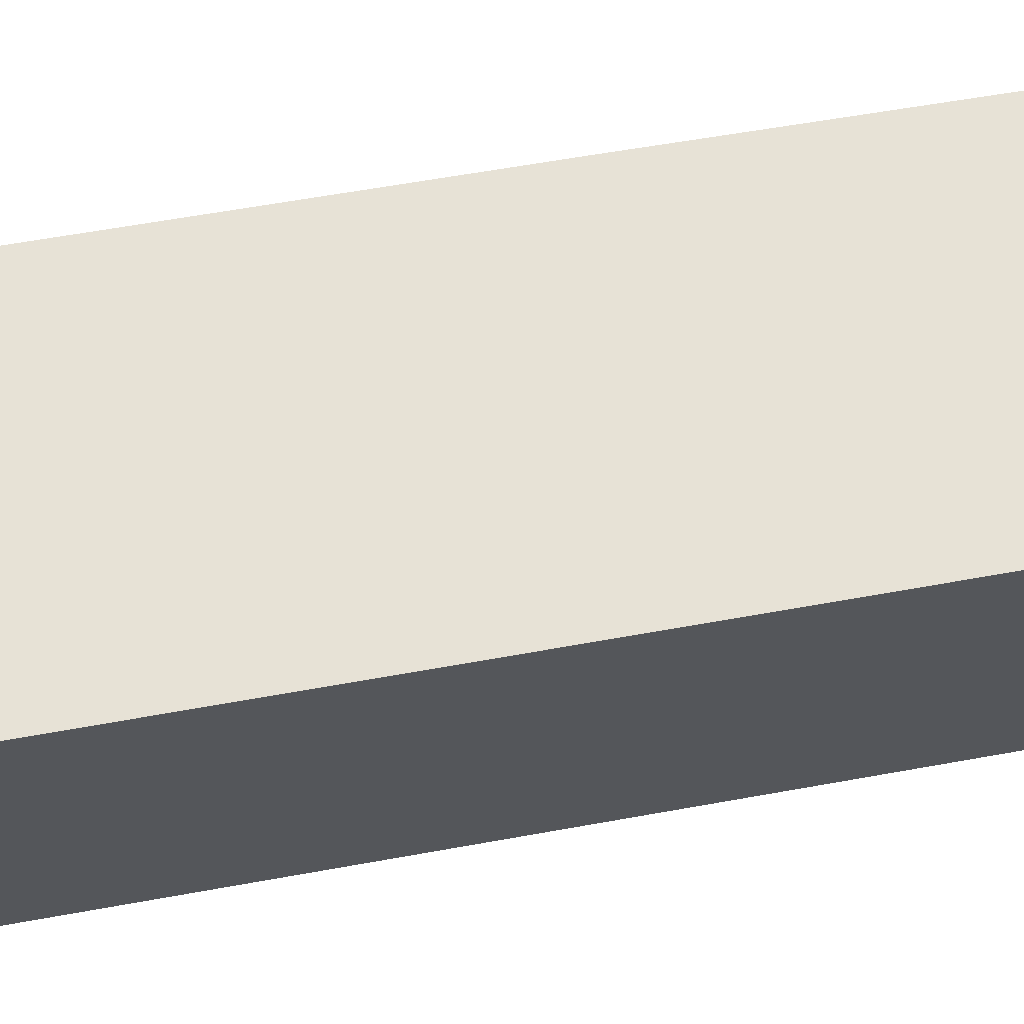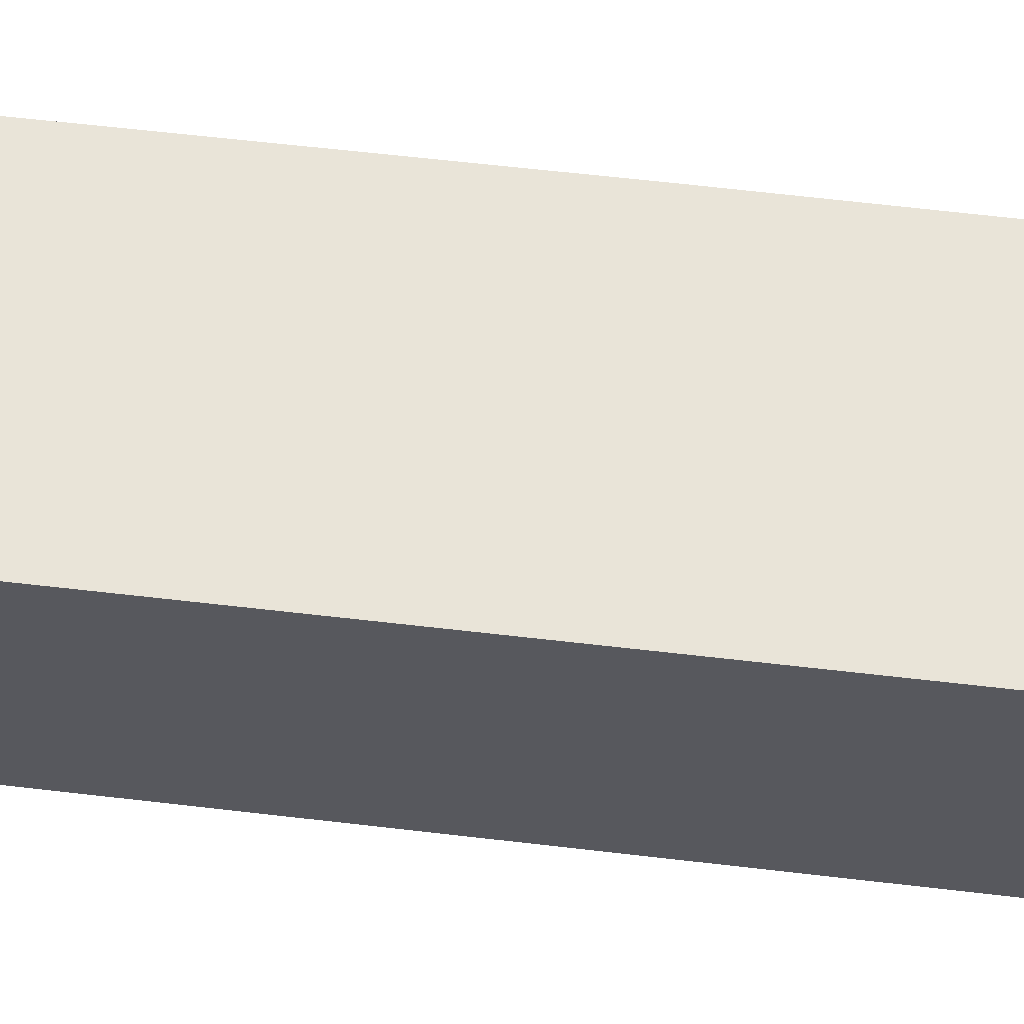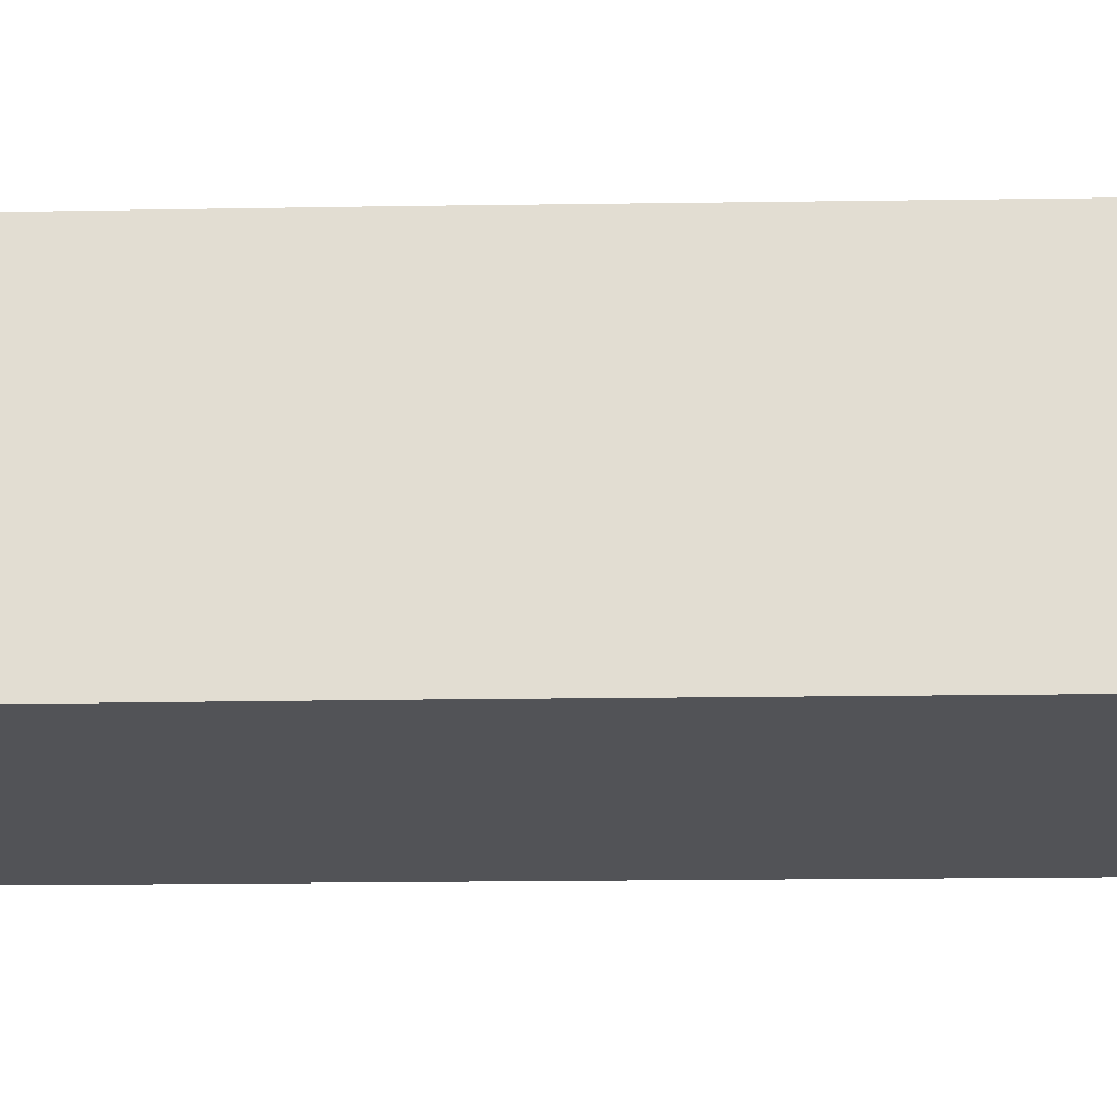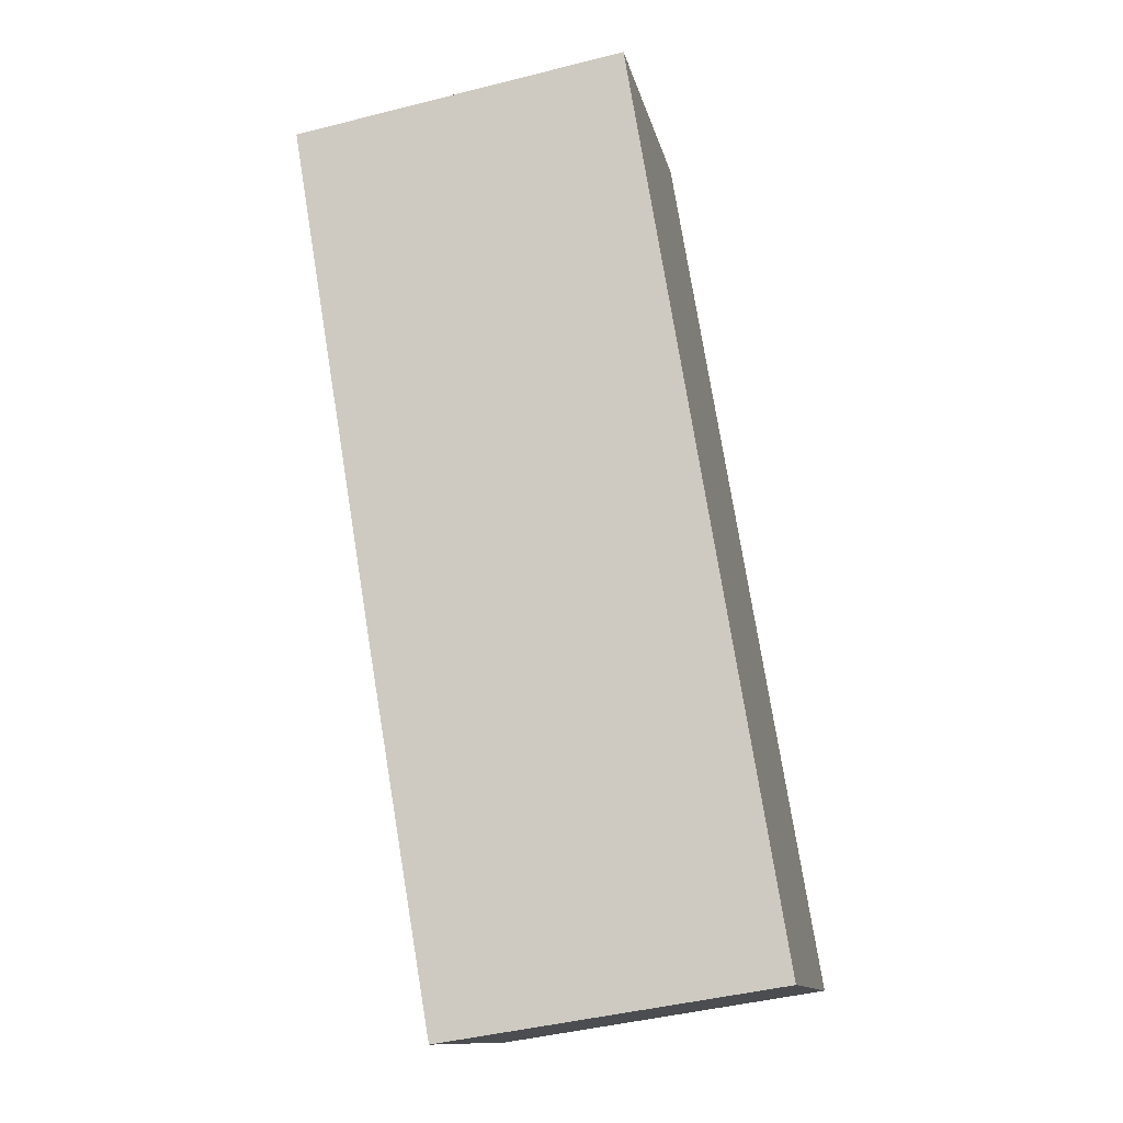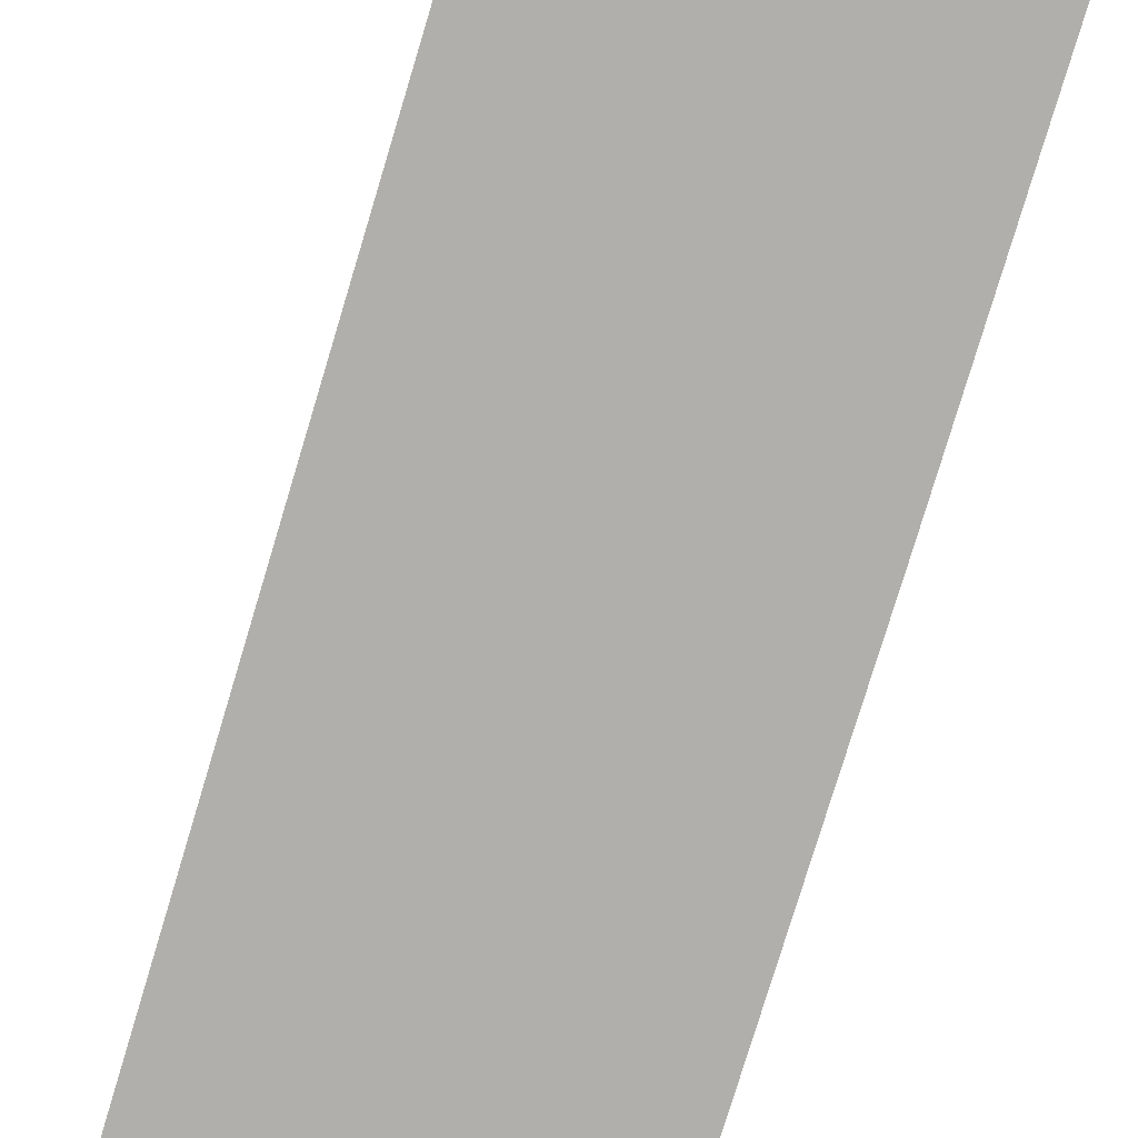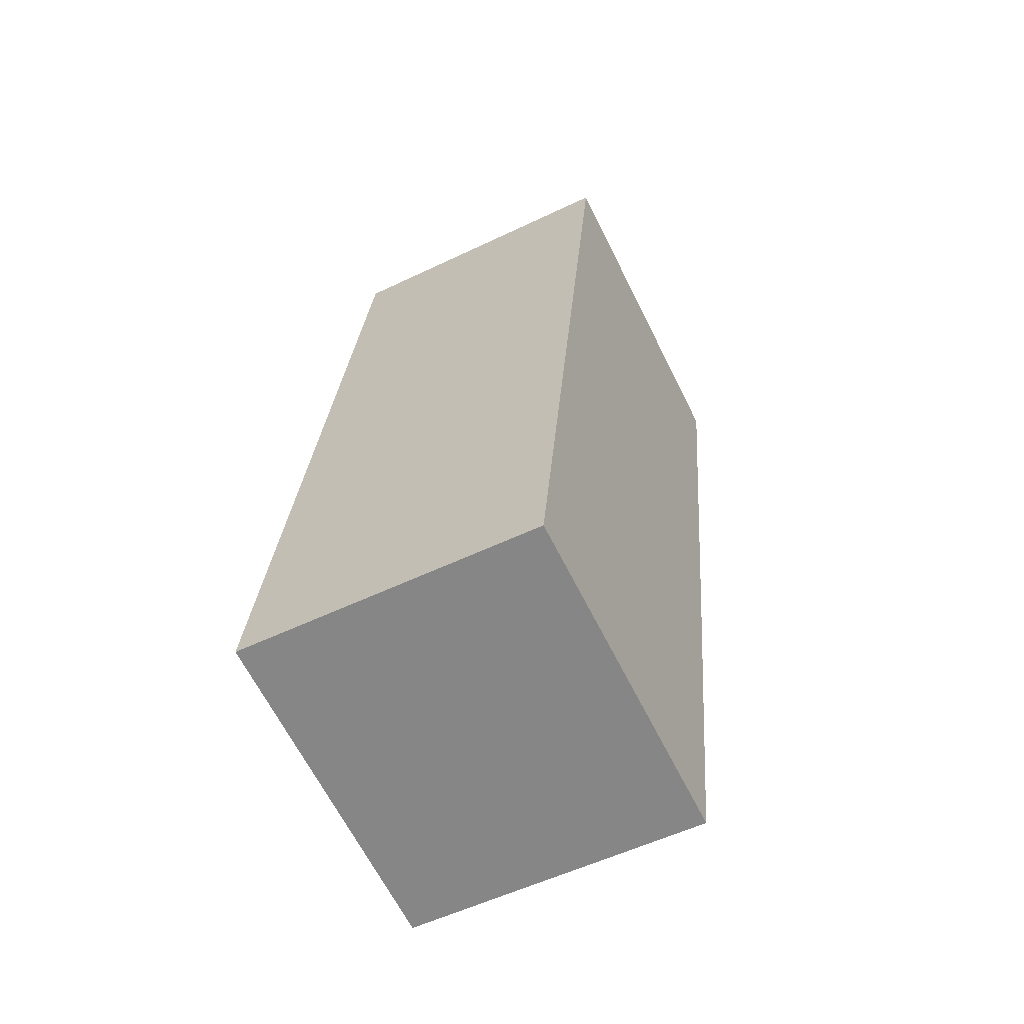
<metadata>
{"format":"obj","ext":"obj","renderer":"f3d","projection":"perspective","resolution":1024,"background":"white","views":[{"elev":63.4,"azim":70.3,"up":"+Y"},{"elev":60.6,"azim":87.5,"up":"+Y"},{"elev":-22.3,"azim":-98.0,"up":"+Y"},{"elev":-12.4,"azim":11.6,"up":"+Z"},{"elev":-78.1,"azim":153.8,"up":"+Y"},{"elev":-54.9,"azim":116.9,"up":"+Z"}]}
</metadata>
<code>
v  1.673 5.77 -10.07
v  9.141 5.77 -15.95
v  2.847 5.77 -16.92
v  0.000123 5.77 -0.0001822
v  5.663 5.77 0.9696
v  6.339 5.77 1.085
v  5.663 -5.938e-17 0.9698
v  0 0 0
v  6.339 -6.647e-17 1.085
v  9.141 9.765e-16 -15.95
v  2.847 1.036e-15 -16.92
v  1.673 6.165e-16 -10.07
g defaultobject
f 1 2 3
f 2 1 4
f 2 4 5
f 2 5 6
f 7 4 8
f 4 7 5
f 9 5 7
f 5 9 6
f 10 6 9
f 6 10 2
f 3 10 11
f 10 3 2
f 1 11 12
f 11 1 3
f 4 12 8
f 12 4 1
f 7 10 9
f 10 7 8
f 10 8 12
f 10 12 11

</code>
